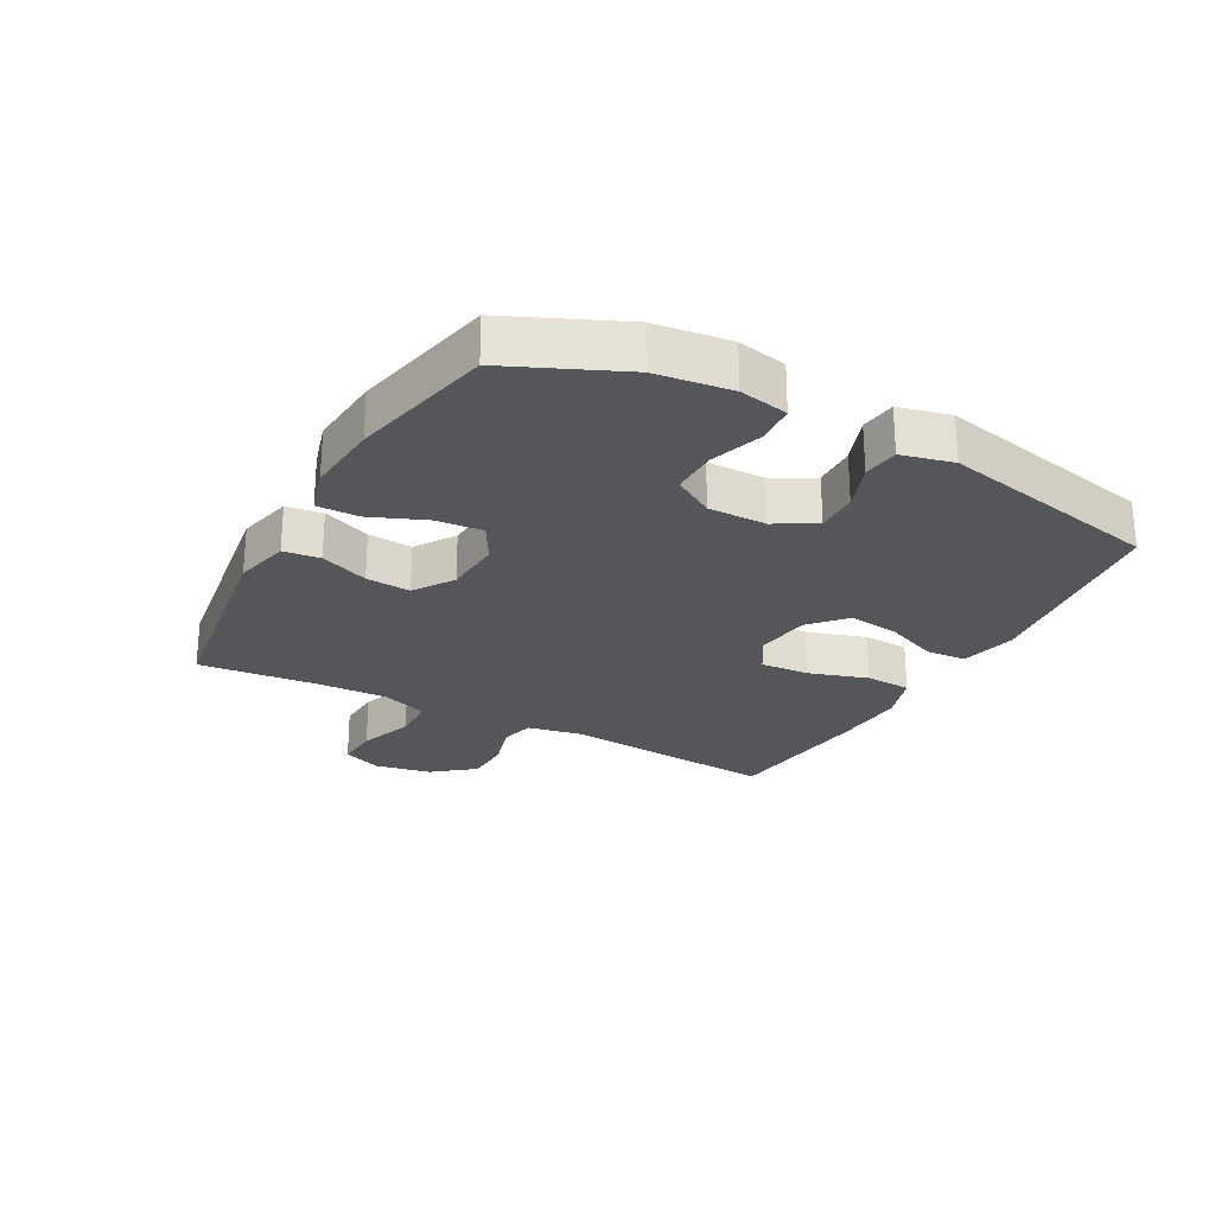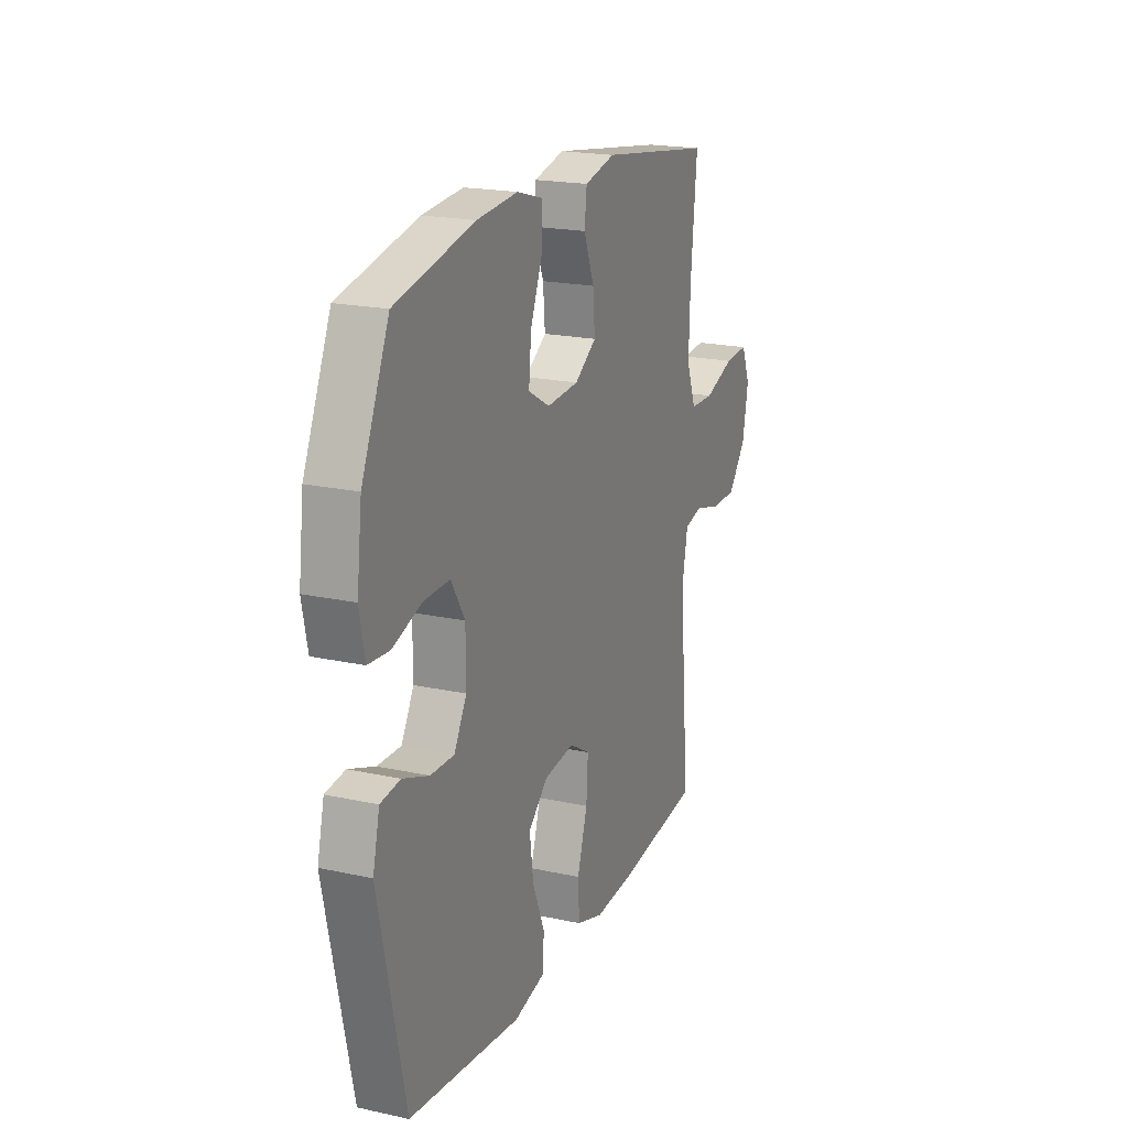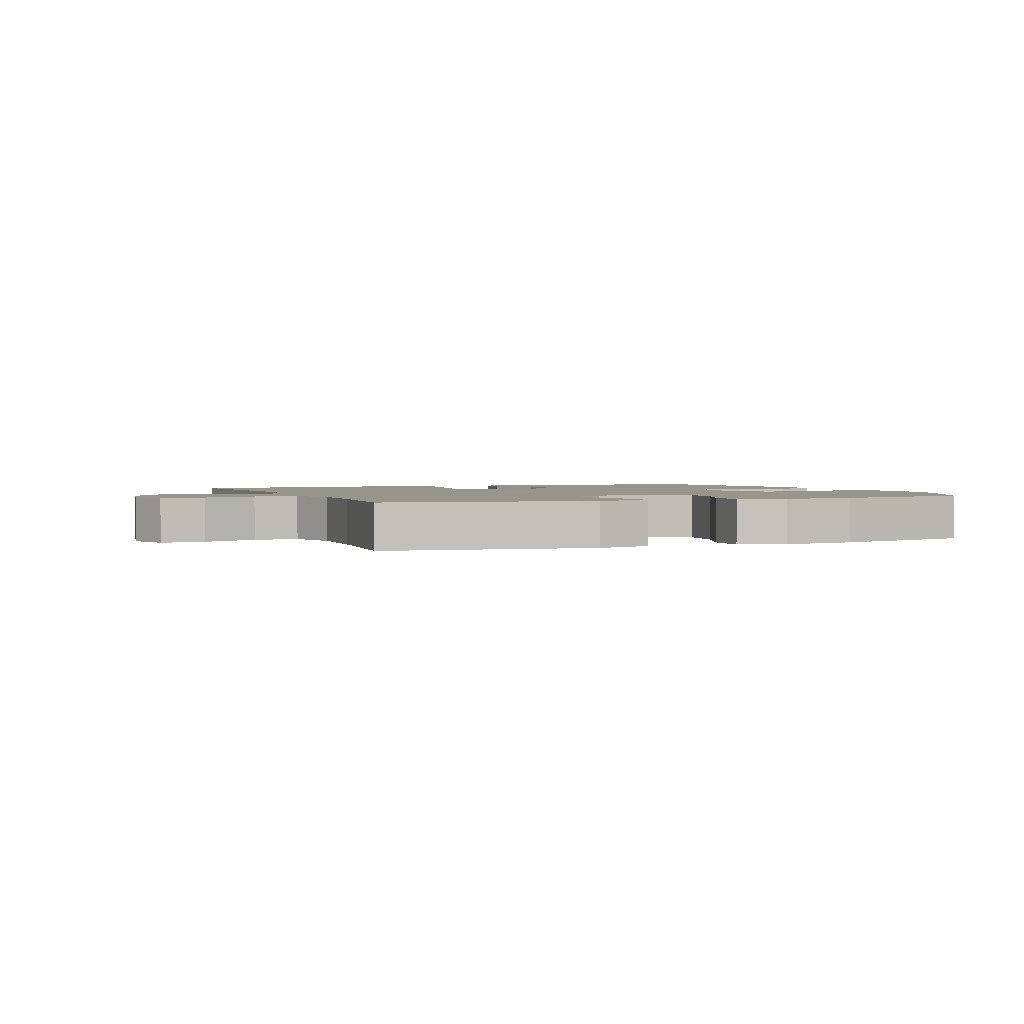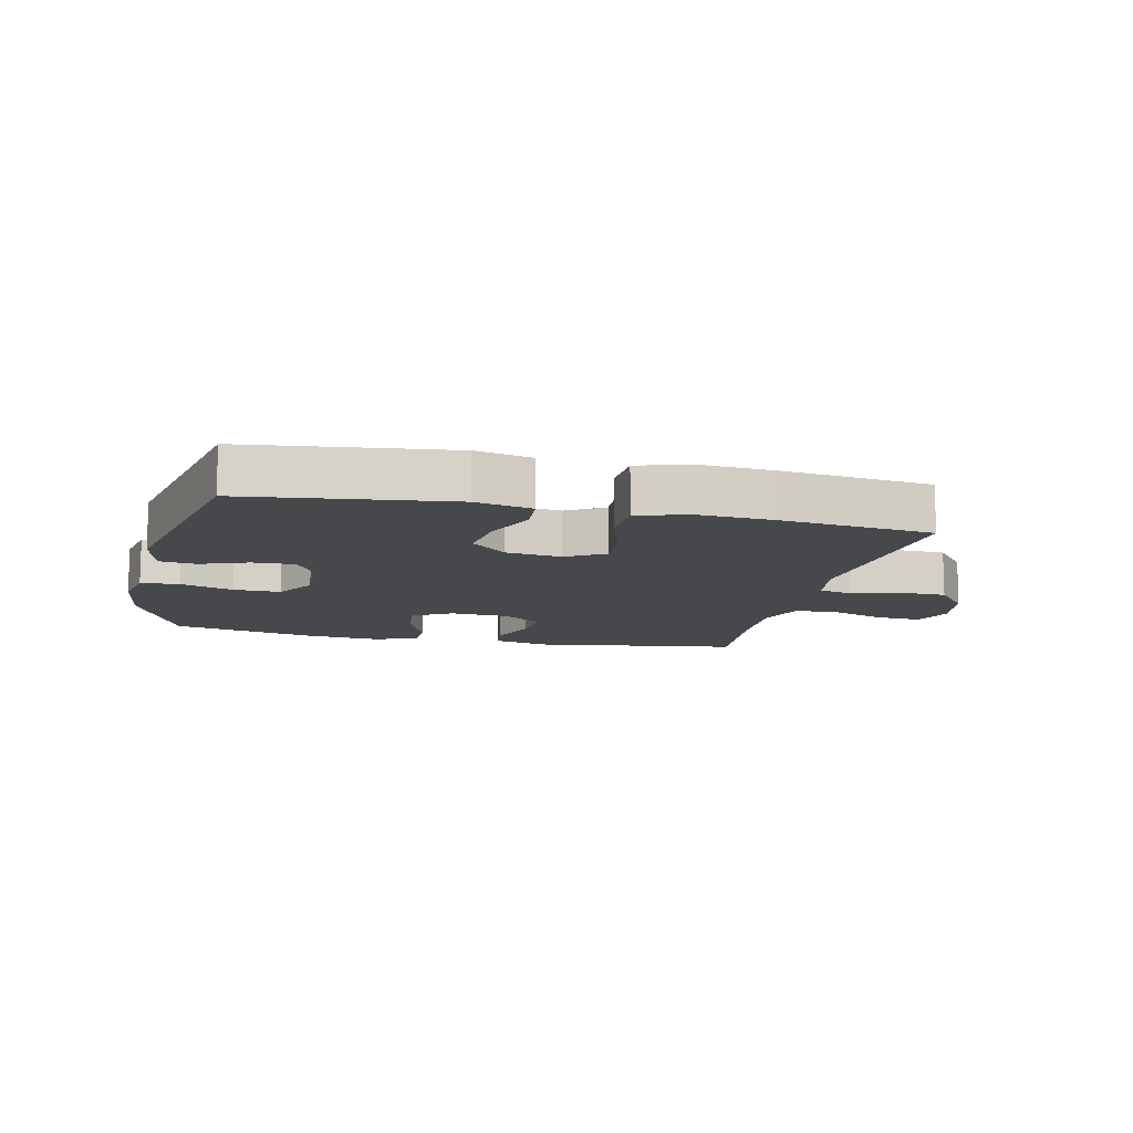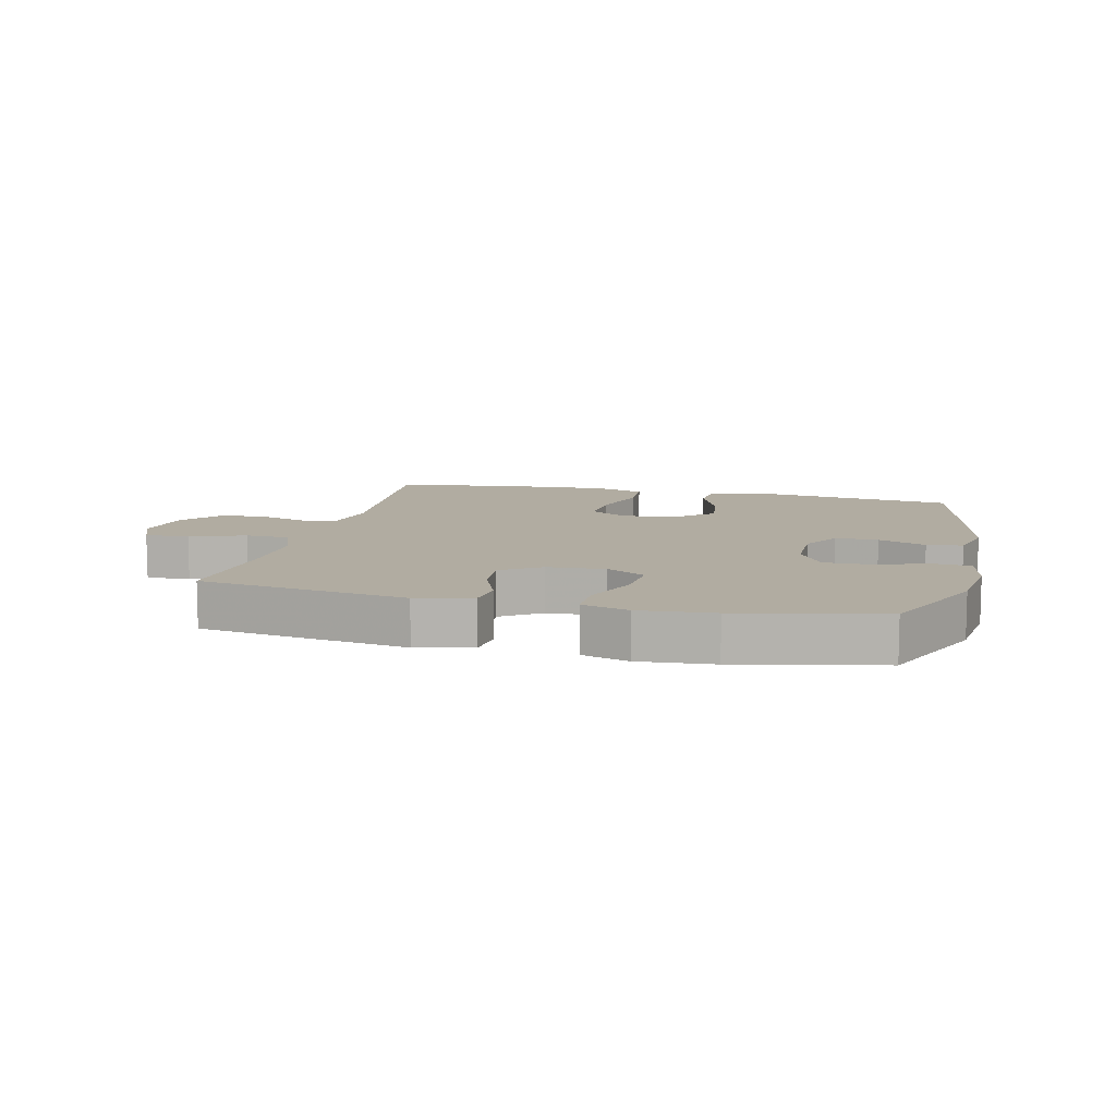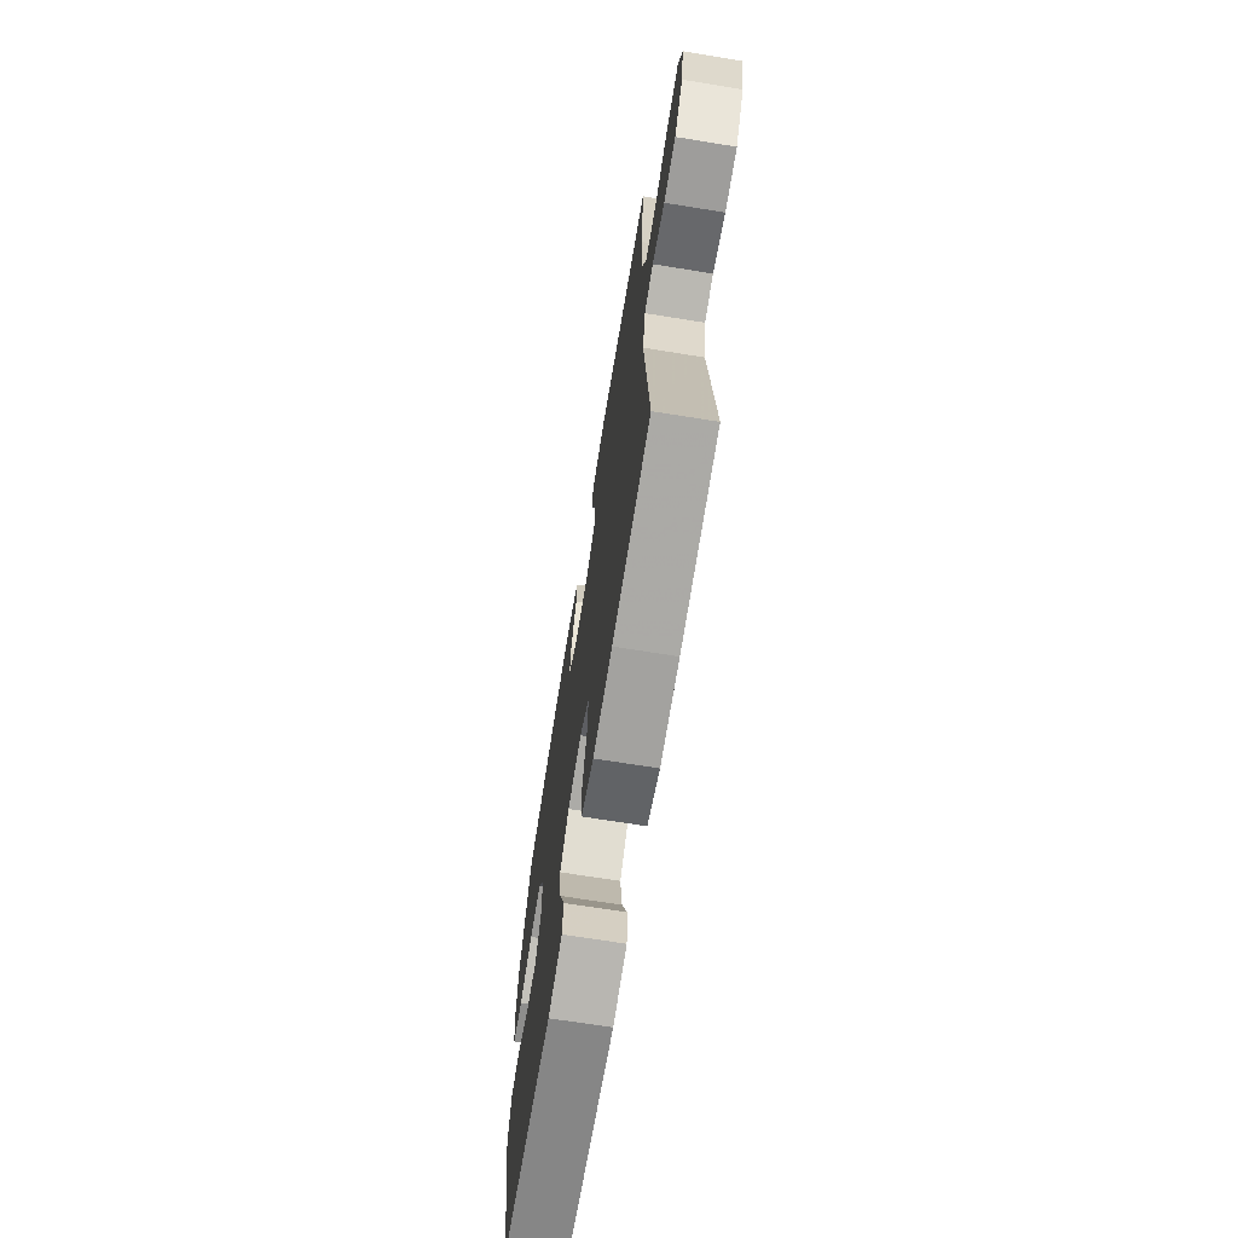
<metadata>
{"format":"obj","ext":"obj","renderer":"f3d","projection":"perspective","resolution":1024,"background":"white","views":[{"elev":-25.2,"azim":61.4,"up":"+Y"},{"elev":19.9,"azim":112.0,"up":"+Z"},{"elev":2.0,"azim":-22.3,"up":"+Y"},{"elev":-11.6,"azim":167.1,"up":"+Y"},{"elev":10.2,"azim":13.5,"up":"+Y"},{"elev":-69.1,"azim":-99.2,"up":"+Z"}]}
</metadata>
<code>
v -0.5 0.07 -0.5
v -0.469 0.07 -0.15
v -0.486 0.07 -0.062
v -0.541 0.07 -0.049
v -0.618 0.07 -0.072
v -0.693 0.07 -0.07
v -0.746 0.07 -0.004
v -0.763 0.07 0.088
v -0.737 0.07 0.151
v -0.666 0.07 0.147
v -0.577 0.07 0.116
v -0.506 0.07 0.118
v -0.478 0.07 0.193
v -0.482 0.07 0.31
v -0.5 0.07 0.5
v -0.164 0.07 0.549
v -0.074 0.07 0.528
v -0.067 0.07 0.469
v -0.098 0.07 0.391
v -0.104 0.07 0.319
v -0.04 0.07 0.277
v 0.054 0.07 0.271
v 0.117 0.07 0.307
v 0.11 0.07 0.383
v 0.074 0.07 0.471
v 0.073 0.07 0.538
v 0.149 0.07 0.56
v 0.269 0.07 0.55
v 0.5 0.07 0.5
v 0.58 0.07 0.319
v 0.595 0.07 0.198
v 0.579 0.07 0.119
v 0.517 0.07 0.114
v 0.432 0.07 0.142
v 0.356 0.07 0.143
v 0.316 0.07 0.077
v 0.316 0.07 -0.017
v 0.353 0.07 -0.082
v 0.422 0.07 -0.08
v 0.499 0.07 -0.051
v 0.557 0.07 -0.058
v 0.577 0.07 -0.141
v 0.5 0.07 -0.5
v 0.171 0.07 -0.541
v 0.08 0.07 -0.521
v 0.075 0.07 -0.457
v 0.111 0.07 -0.369
v 0.122 0.07 -0.287
v 0.065 0.07 -0.236
v -0.024 0.07 -0.225
v -0.085 0.07 -0.261
v -0.08 0.07 -0.34
v -0.05 0.07 -0.435
v -0.054 0.07 -0.509
v -0.133 0.07 -0.535
v -0.256 0.07 -0.528
v -0.5 0 -0.5
v -0.469 0 -0.15
v -0.486 0 -0.062
v -0.541 0 -0.049
v -0.618 0 -0.072
v -0.693 0 -0.07
v -0.746 0 -0.004
v -0.763 0 0.088
v -0.737 0 0.151
v -0.666 0 0.147
v -0.577 0 0.116
v -0.506 0 0.118
v -0.478 0 0.193
v -0.482 0 0.31
v -0.5 0 0.5
v -0.164 0 0.549
v -0.074 0 0.528
v -0.067 0 0.469
v -0.098 0 0.391
v -0.104 0 0.319
v -0.04 0 0.277
v 0.054 0 0.271
v 0.117 0 0.307
v 0.11 0 0.383
v 0.074 0 0.471
v 0.073 0 0.538
v 0.149 0 0.56
v 0.269 0 0.55
v 0.5 0 0.5
v 0.58 0 0.319
v 0.595 0 0.198
v 0.579 0 0.119
v 0.517 0 0.114
v 0.432 0 0.142
v 0.356 0 0.143
v 0.316 0 0.077
v 0.316 0 -0.017
v 0.353 0 -0.082
v 0.422 0 -0.08
v 0.499 0 -0.051
v 0.557 0 -0.058
v 0.577 0 -0.141
v 0.5 0 -0.5
v 0.171 0 -0.541
v 0.08 0 -0.521
v 0.075 0 -0.457
v 0.111 0 -0.369
v 0.122 0 -0.287
v 0.065 0 -0.236
v -0.024 0 -0.225
v -0.085 0 -0.261
v -0.08 0 -0.34
v -0.05 0 -0.435
v -0.054 0 -0.509
v -0.133 0 -0.535
v -0.256 0 -0.528
f 56 1 2
f 55 56 2
f 54 55 2
f 53 54 2
f 52 53 2
f 51 52 2 3
f 50 51 3
f 49 50 3
f 45 46 47
f 44 45 47
f 43 44 47
f 42 43 47
f 41 42 47
f 40 41 47
f 39 40 47
f 38 39 47 48
f 37 38 48 49
f 32 33 34
f 31 32 34
f 30 31 34
f 29 30 34
f 28 29 34
f 27 28 34
f 26 27 34
f 25 26 34
f 24 25 34
f 23 24 34 35
f 22 23 35 36
f 17 18 19
f 16 17 19
f 15 16 19
f 14 15 19
f 13 14 19 20
f 12 13 20 21
f 9 10 11
f 8 9 11
f 7 8 11
f 6 7 11
f 5 6 11
f 4 5 11
f 3 4 11 12
f 36 37 49
f 22 36 49
f 21 22 49
f 12 21 49
f 3 12 49
f 58 57 112
f 58 112 111
f 58 111 110
f 58 110 109
f 58 109 108
f 59 58 108 107
f 59 107 106
f 59 106 105
f 103 102 101
f 103 101 100
f 103 100 99
f 103 99 98
f 103 98 97
f 103 97 96
f 103 96 95
f 104 103 95 94
f 105 104 94 93
f 90 89 88
f 90 88 87
f 90 87 86
f 90 86 85
f 90 85 84
f 90 84 83
f 90 83 82
f 90 82 81
f 90 81 80
f 91 90 80 79
f 92 91 79 78
f 75 74 73
f 75 73 72
f 75 72 71
f 75 71 70
f 76 75 70 69
f 77 76 69 68
f 67 66 65
f 67 65 64
f 67 64 63
f 67 63 62
f 67 62 61
f 67 61 60
f 68 67 60 59
f 105 93 92
f 105 92 78
f 105 78 77
f 105 77 68
f 105 68 59
f 1 57 58 2
f 2 58 59 3
f 3 59 60 4
f 4 60 61 5
f 5 61 62 6
f 6 62 63 7
f 7 63 64 8
f 8 64 65 9
f 9 65 66 10
f 10 66 67 11
f 11 67 68 12
f 12 68 69 13
f 13 69 70 14
f 14 70 71 15
f 15 71 72 16
f 16 72 73 17
f 17 73 74 18
f 18 74 75 19
f 19 75 76 20
f 20 76 77 21
f 21 77 78 22
f 22 78 79 23
f 23 79 80 24
f 24 80 81 25
f 25 81 82 26
f 26 82 83 27
f 27 83 84 28
f 28 84 85 29
f 29 85 86 30
f 30 86 87 31
f 31 87 88 32
f 32 88 89 33
f 33 89 90 34
f 34 90 91 35
f 35 91 92 36
f 36 92 93 37
f 37 93 94 38
f 38 94 95 39
f 39 95 96 40
f 40 96 97 41
f 41 97 98 42
f 42 98 99 43
f 43 99 100 44
f 44 100 101 45
f 45 101 102 46
f 46 102 103 47
f 47 103 104 48
f 48 104 105 49
f 49 105 106 50
f 50 106 107 51
f 51 107 108 52
f 52 108 109 53
f 53 109 110 54
f 54 110 111 55
f 55 111 112 56
f 56 112 57 1

</code>
